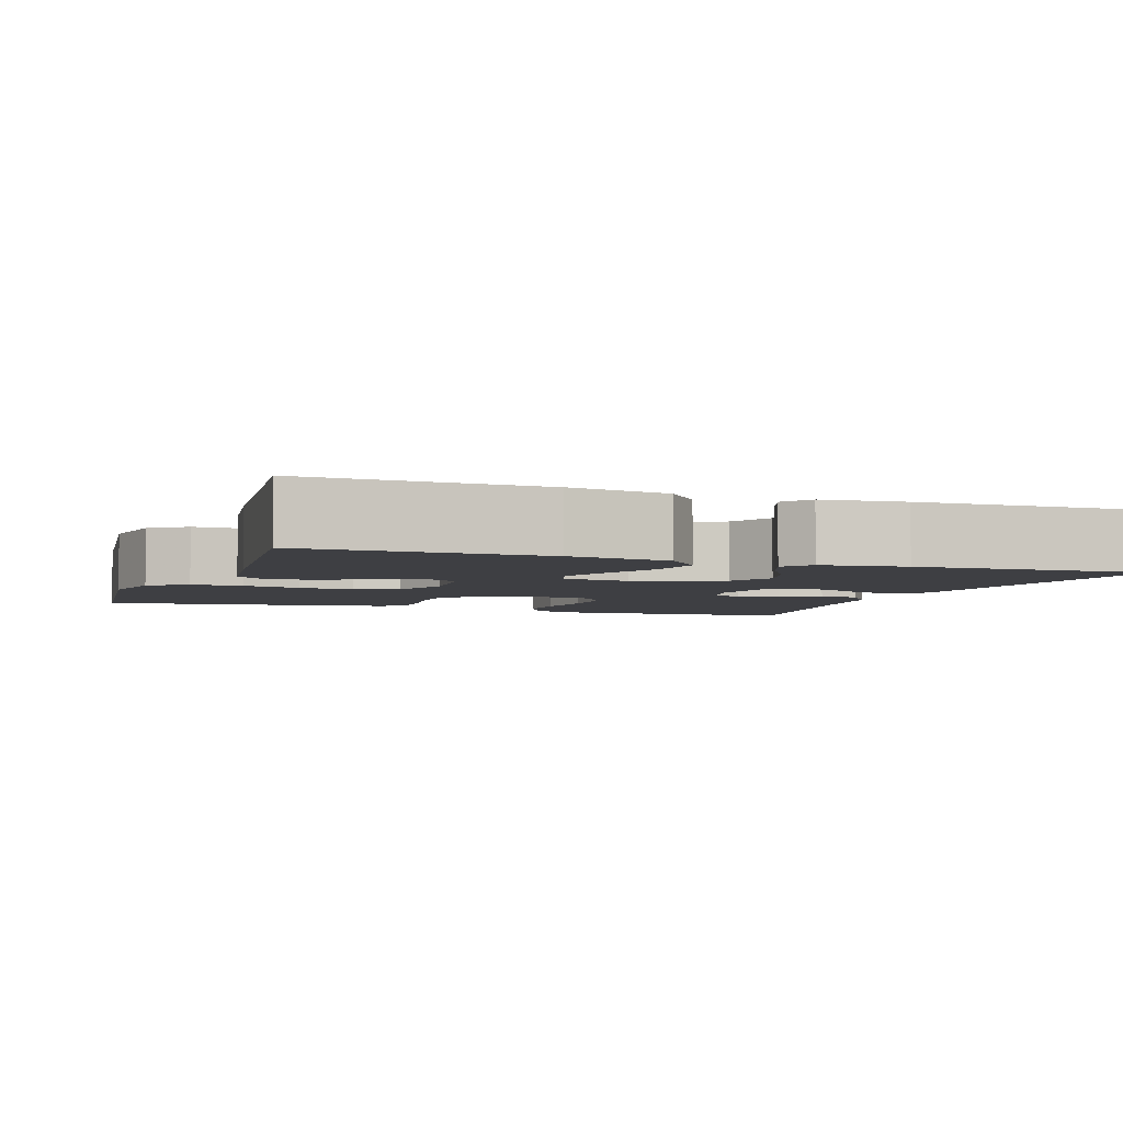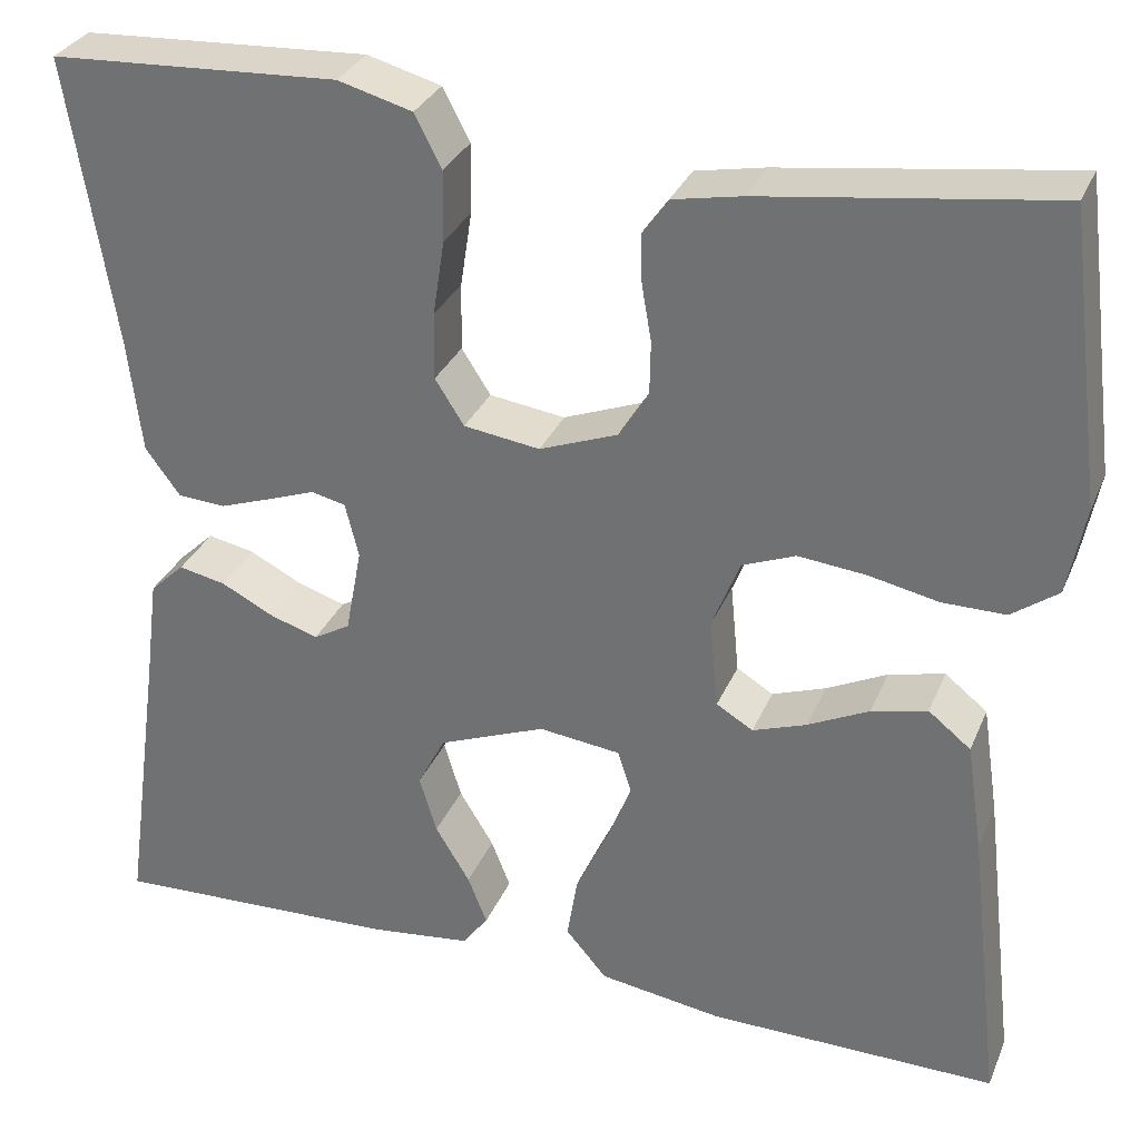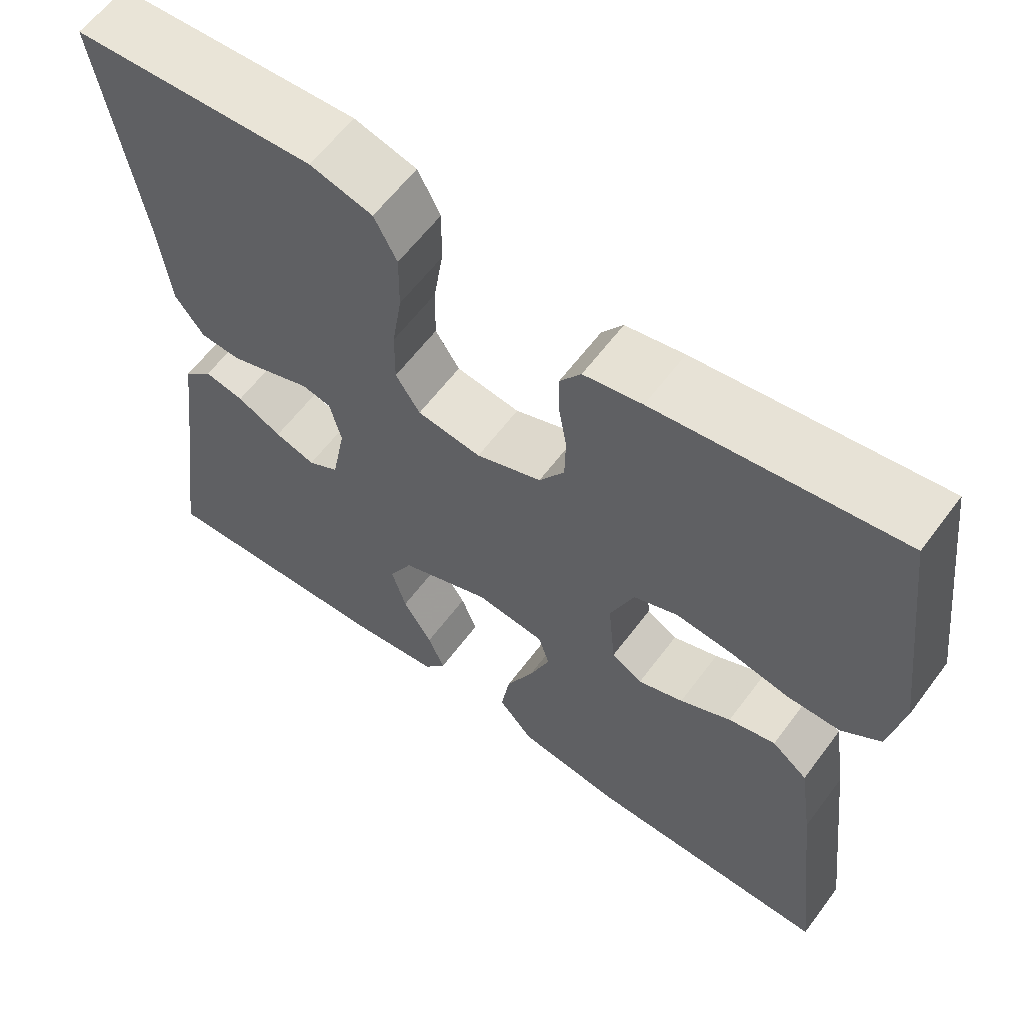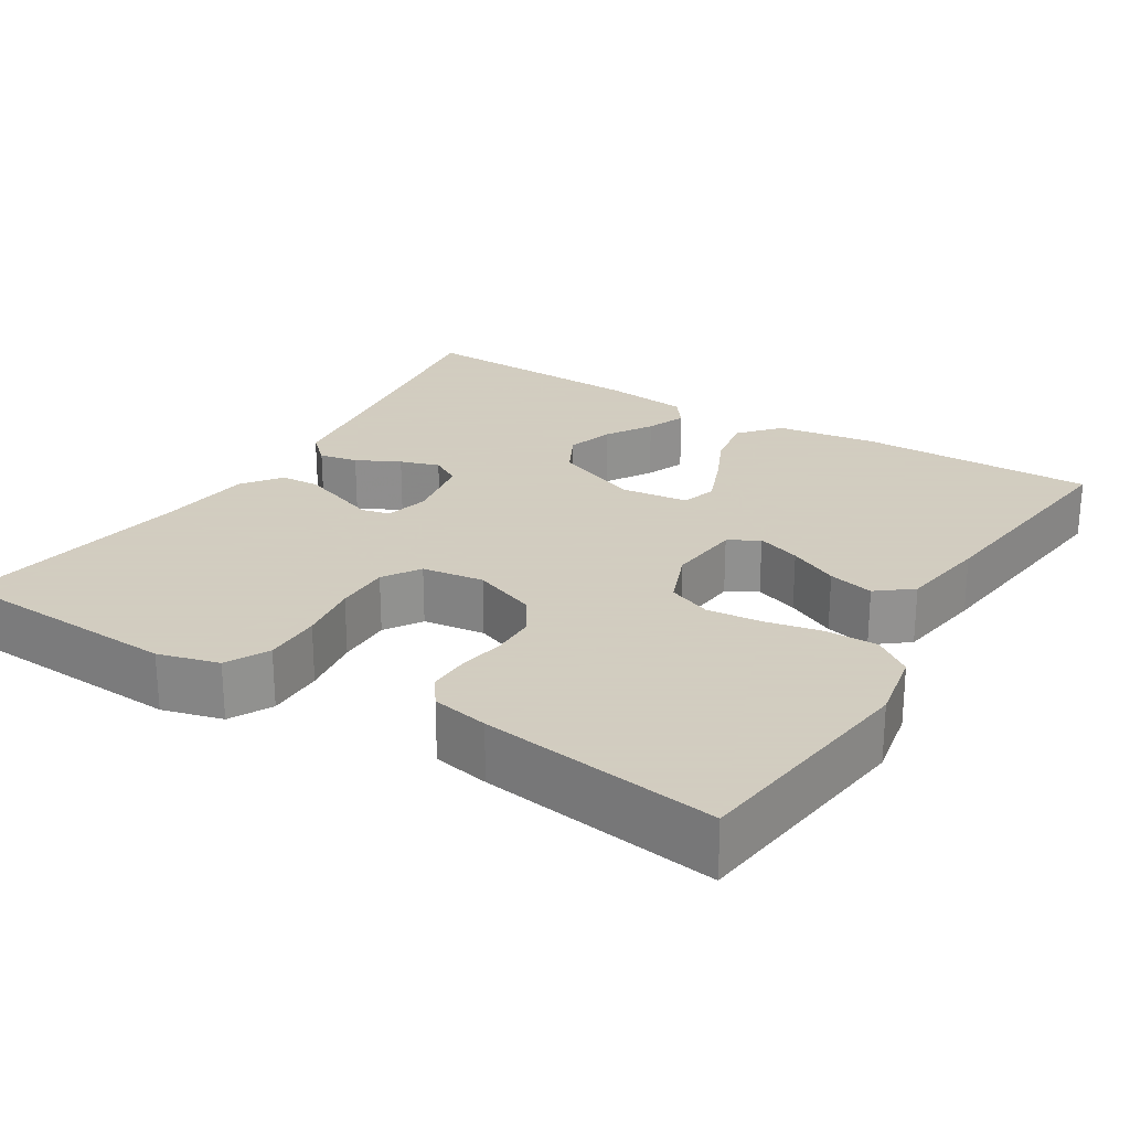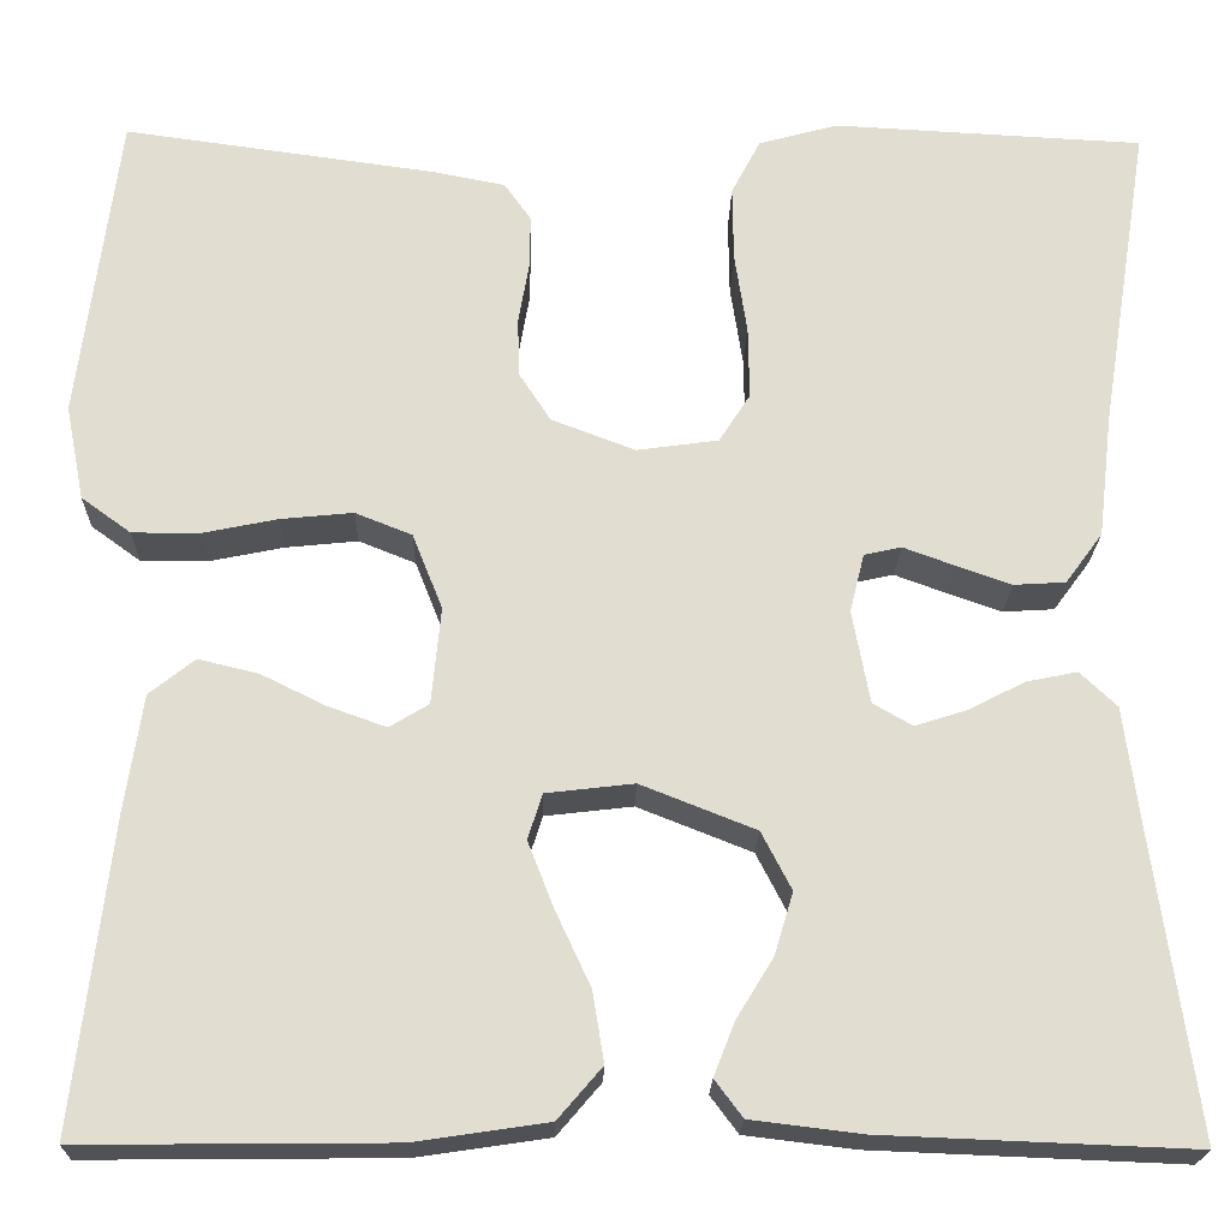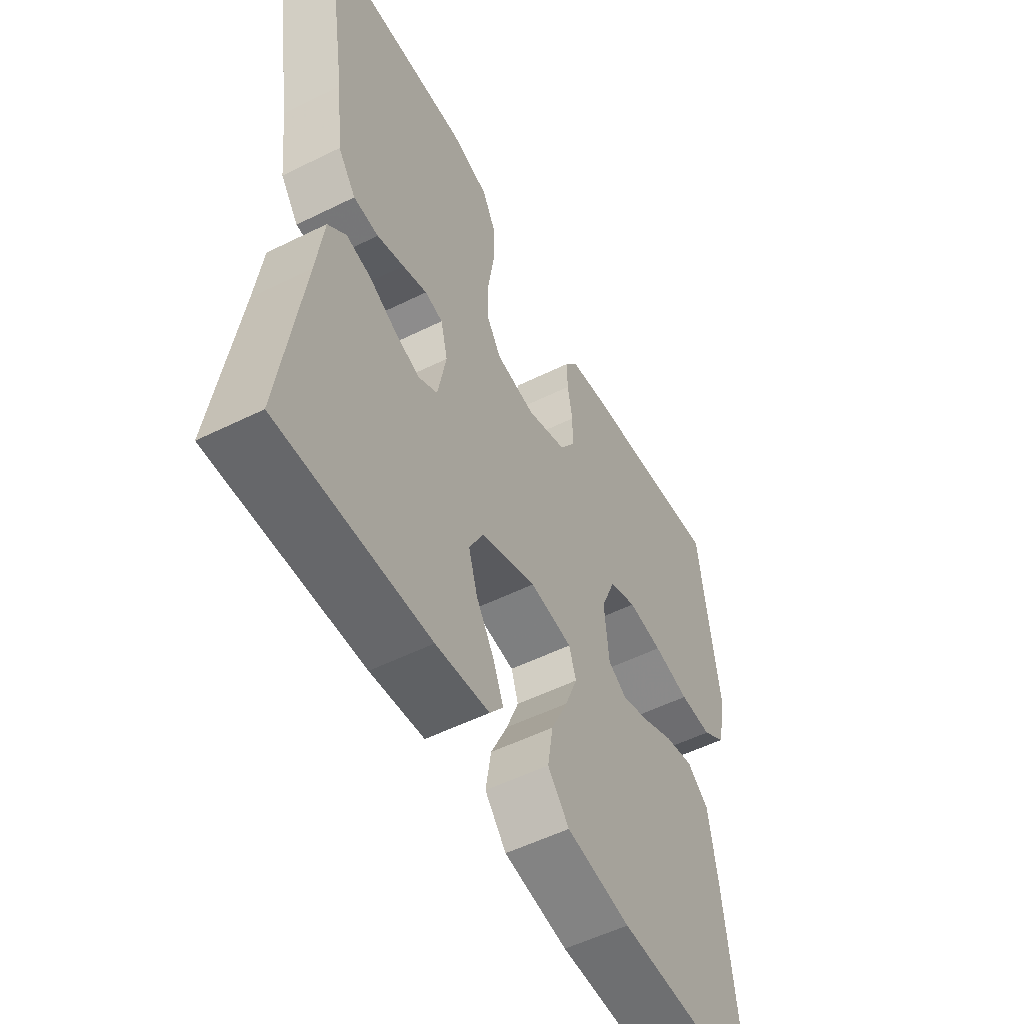
<metadata>
{"format":"obj","ext":"obj","renderer":"f3d","projection":"perspective","resolution":1024,"background":"white","views":[{"elev":-4.3,"azim":160.0,"up":"+Y"},{"elev":31.2,"azim":20.2,"up":"+Z"},{"elev":60.8,"azim":36.6,"up":"+Z"},{"elev":24.3,"azim":31.8,"up":"+Y"},{"elev":-21.0,"azim":178.7,"up":"+Z"},{"elev":-54.1,"azim":-62.3,"up":"+Z"}]}
</metadata>
<code>
v -0.5 0.07 -0.5
v -0.458 0.07 -0.2
v -0.444 0.07 -0.092
v -0.408 0.07 -0.058
v -0.359 0.07 -0.068
v -0.304 0.07 -0.096
v -0.254 0.07 -0.112
v -0.216 0.07 -0.09
v -0.199 0.07 0
v -0.213 0.07 0.057
v -0.249 0.07 0.065
v -0.298 0.07 0.047
v -0.352 0.07 0.028
v -0.402 0.07 0.031
v -0.438 0.07 0.08
v -0.452 0.07 0.2
v -0.5 0.07 0.5
v -0.2 0.07 0.516
v -0.123 0.07 0.495
v -0.095 0.07 0.441
v -0.096 0.07 0.368
v -0.108 0.07 0.29
v -0.109 0.07 0.22
v -0.079 0.07 0.173
v 0 0.07 0.162
v 0.081 0.07 0.193
v 0.112 0.07 0.241
v 0.113 0.07 0.298
v 0.103 0.07 0.356
v 0.102 0.07 0.408
v 0.128 0.07 0.445
v 0.2 0.07 0.459
v 0.5 0.07 0.5
v 0.538 0.07 0.2
v 0.52 0.07 0.108
v 0.472 0.07 0.073
v 0.407 0.07 0.073
v 0.334 0.07 0.088
v 0.264 0.07 0.095
v 0.209 0.07 0.073
v 0.18 0.07 0
v 0.189 0.07 -0.094
v 0.227 0.07 -0.117
v 0.283 0.07 -0.097
v 0.346 0.07 -0.066
v 0.404 0.07 -0.052
v 0.448 0.07 -0.087
v 0.465 0.07 -0.2
v 0.5 0.07 -0.5
v 0.2 0.07 -0.497
v 0.072 0.07 -0.478
v 0.029 0.07 -0.428
v 0.04 0.07 -0.36
v 0.074 0.07 -0.287
v 0.099 0.07 -0.223
v 0.085 0.07 -0.179
v 0 0.07 -0.169
v -0.111 0.07 -0.213
v -0.14 0.07 -0.269
v -0.122 0.07 -0.329
v -0.086 0.07 -0.388
v -0.066 0.07 -0.439
v -0.093 0.07 -0.475
v -0.2 0.07 -0.488
v -0.5 0 -0.5
v -0.458 0 -0.2
v -0.444 0 -0.092
v -0.408 0 -0.058
v -0.359 0 -0.068
v -0.304 0 -0.096
v -0.254 0 -0.112
v -0.216 0 -0.09
v -0.199 0 0
v -0.213 0 0.057
v -0.249 0 0.065
v -0.298 0 0.047
v -0.352 0 0.028
v -0.402 0 0.031
v -0.438 0 0.08
v -0.452 0 0.2
v -0.5 0 0.5
v -0.2 0 0.516
v -0.123 0 0.495
v -0.095 0 0.441
v -0.096 0 0.368
v -0.108 0 0.29
v -0.109 0 0.22
v -0.079 0 0.173
v 0 0 0.162
v 0.081 0 0.193
v 0.112 0 0.241
v 0.113 0 0.298
v 0.103 0 0.356
v 0.102 0 0.408
v 0.128 0 0.445
v 0.2 0 0.459
v 0.5 0 0.5
v 0.538 0 0.2
v 0.52 0 0.108
v 0.472 0 0.073
v 0.407 0 0.073
v 0.334 0 0.088
v 0.264 0 0.095
v 0.209 0 0.073
v 0.18 0 0
v 0.189 0 -0.094
v 0.227 0 -0.117
v 0.283 0 -0.097
v 0.346 0 -0.066
v 0.404 0 -0.052
v 0.448 0 -0.087
v 0.465 0 -0.2
v 0.5 0 -0.5
v 0.2 0 -0.497
v 0.072 0 -0.478
v 0.029 0 -0.428
v 0.04 0 -0.36
v 0.074 0 -0.287
v 0.099 0 -0.223
v 0.085 0 -0.179
v 0 0 -0.169
v -0.111 0 -0.213
v -0.14 0 -0.269
v -0.122 0 -0.329
v -0.086 0 -0.388
v -0.066 0 -0.439
v -0.093 0 -0.475
v -0.2 0 -0.488
f 64 1 2
f 63 64 2
f 62 63 2
f 61 62 2
f 60 61 2
f 4 5 6
f 3 4 6
f 2 3 6
f 60 2 6
f 59 60 6
f 58 59 6 7
f 57 58 7 8
f 56 57 8 9
f 52 53 54
f 51 52 54
f 50 51 54
f 49 50 54
f 48 49 54
f 47 48 54
f 46 47 54
f 45 46 54
f 44 45 54
f 43 44 54 55
f 42 43 55 56
f 36 37 38
f 35 36 38
f 34 35 38
f 33 34 38
f 32 33 38
f 31 32 38
f 30 31 38
f 29 30 38
f 28 29 38
f 27 28 38 39
f 26 27 39 40
f 20 21 22
f 19 20 22
f 18 19 22
f 17 18 22
f 16 17 22
f 16 22 23
f 15 16 23
f 14 15 23
f 13 14 23
f 12 13 23
f 11 12 23
f 10 11 23 24
f 10 24 25
f 9 10 25
f 56 9 25
f 42 56 25
f 41 42 25
f 25 26 40 41
f 66 65 128
f 66 128 127
f 66 127 126
f 66 126 125
f 66 125 124
f 70 69 68
f 70 68 67
f 70 67 66
f 70 66 124
f 70 124 123
f 71 70 123 122
f 72 71 122 121
f 73 72 121 120
f 118 117 116
f 118 116 115
f 118 115 114
f 118 114 113
f 118 113 112
f 118 112 111
f 118 111 110
f 118 110 109
f 118 109 108
f 119 118 108 107
f 120 119 107 106
f 102 101 100
f 102 100 99
f 102 99 98
f 102 98 97
f 102 97 96
f 102 96 95
f 102 95 94
f 102 94 93
f 102 93 92
f 103 102 92 91
f 104 103 91 90
f 86 85 84
f 86 84 83
f 86 83 82
f 86 82 81
f 86 81 80
f 87 86 80
f 87 80 79
f 87 79 78
f 87 78 77
f 87 77 76
f 87 76 75
f 88 87 75 74
f 89 88 74
f 89 74 73
f 89 73 120
f 89 120 106
f 89 106 105
f 105 104 90 89
f 1 65 66 2
f 2 66 67 3
f 3 67 68 4
f 4 68 69 5
f 5 69 70 6
f 6 70 71 7
f 7 71 72 8
f 8 72 73 9
f 9 73 74 10
f 10 74 75 11
f 11 75 76 12
f 12 76 77 13
f 13 77 78 14
f 14 78 79 15
f 15 79 80 16
f 16 80 81 17
f 17 81 82 18
f 18 82 83 19
f 19 83 84 20
f 20 84 85 21
f 21 85 86 22
f 22 86 87 23
f 23 87 88 24
f 24 88 89 25
f 25 89 90 26
f 26 90 91 27
f 27 91 92 28
f 28 92 93 29
f 29 93 94 30
f 30 94 95 31
f 31 95 96 32
f 32 96 97 33
f 33 97 98 34
f 34 98 99 35
f 35 99 100 36
f 36 100 101 37
f 37 101 102 38
f 38 102 103 39
f 39 103 104 40
f 40 104 105 41
f 41 105 106 42
f 42 106 107 43
f 43 107 108 44
f 44 108 109 45
f 45 109 110 46
f 46 110 111 47
f 47 111 112 48
f 48 112 113 49
f 49 113 114 50
f 50 114 115 51
f 51 115 116 52
f 52 116 117 53
f 53 117 118 54
f 54 118 119 55
f 55 119 120 56
f 56 120 121 57
f 57 121 122 58
f 58 122 123 59
f 59 123 124 60
f 60 124 125 61
f 61 125 126 62
f 62 126 127 63
f 63 127 128 64
f 64 128 65 1

</code>
